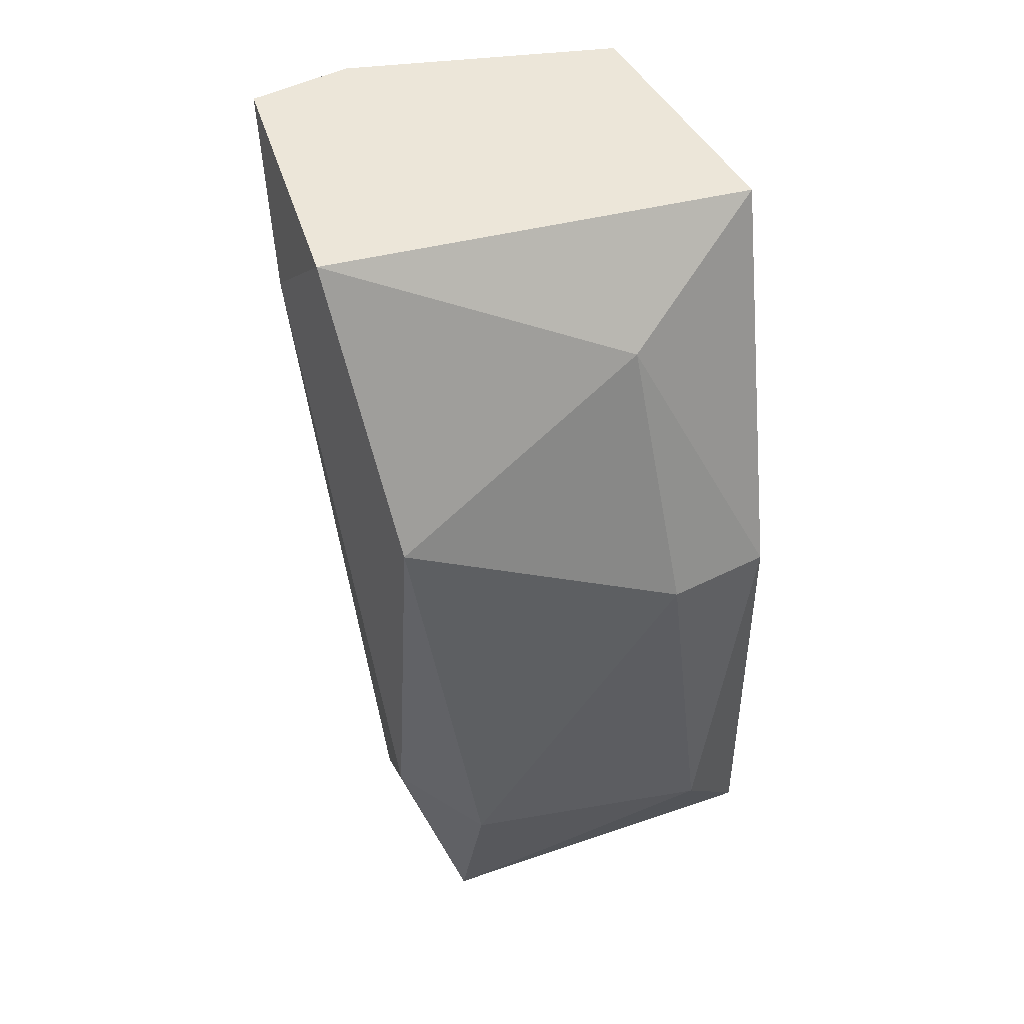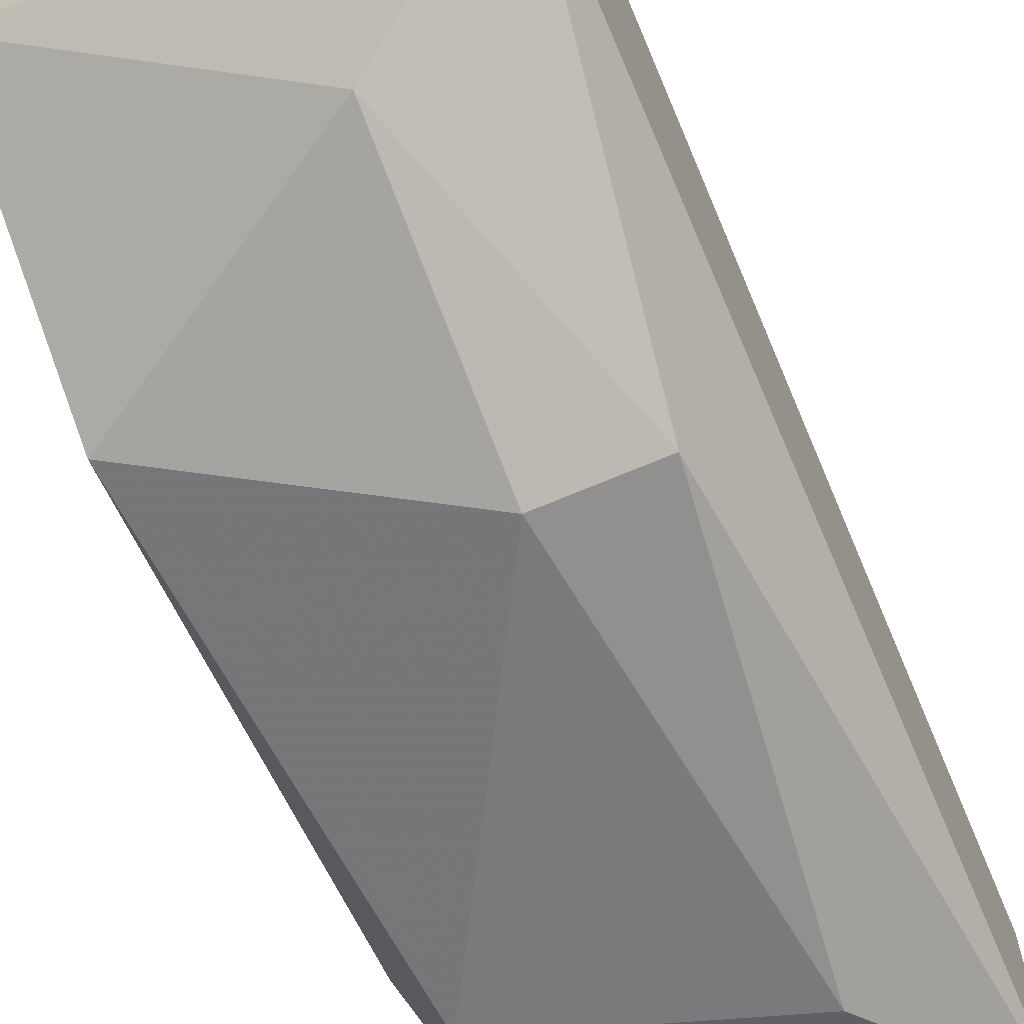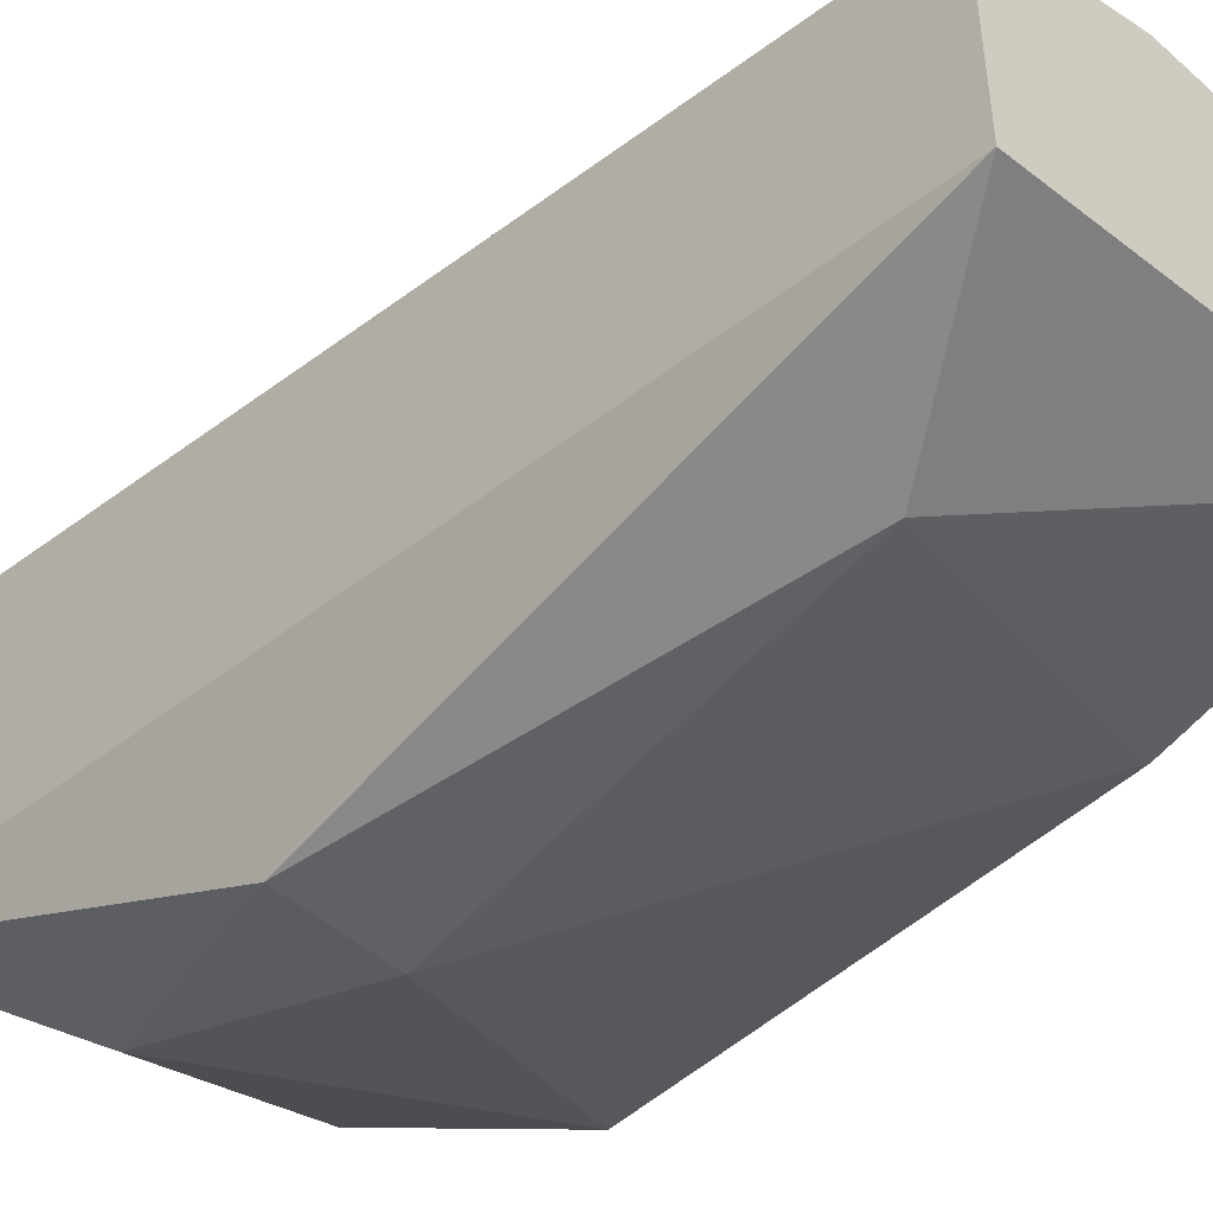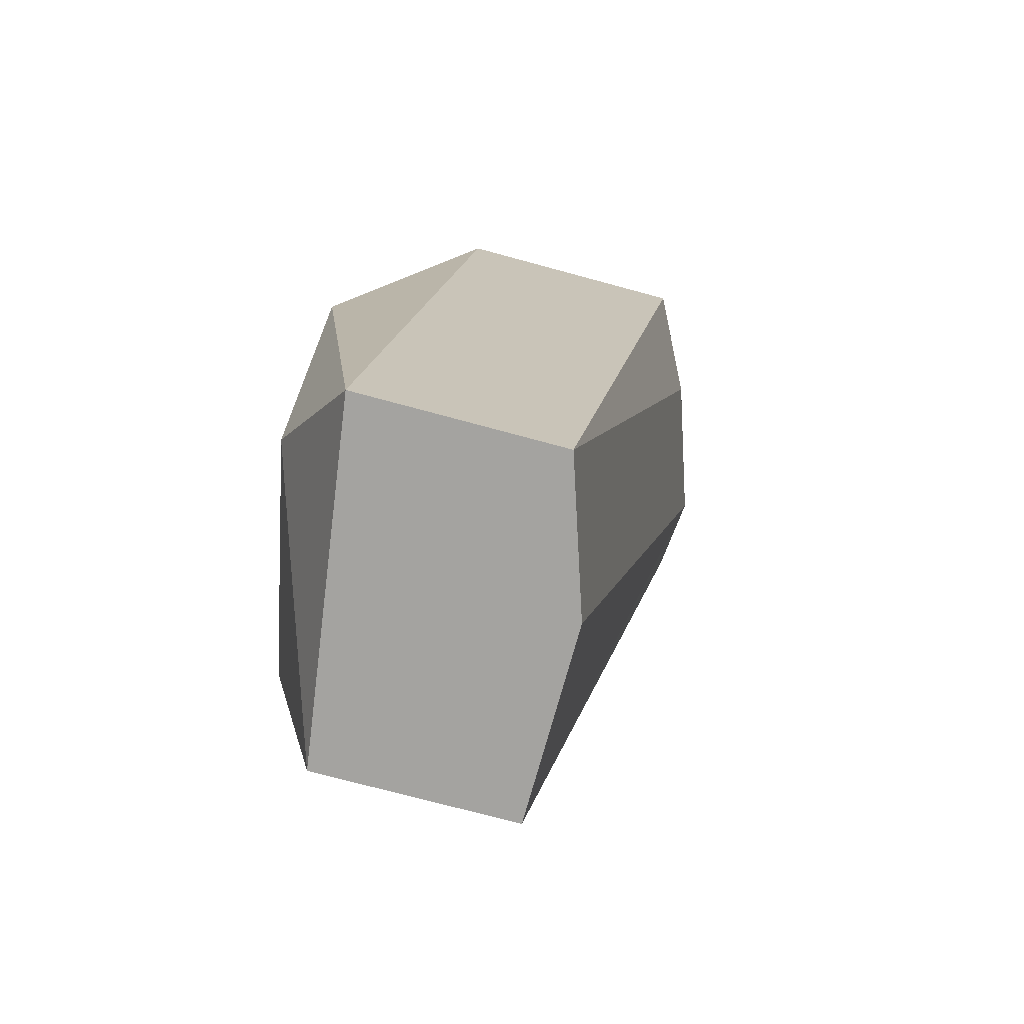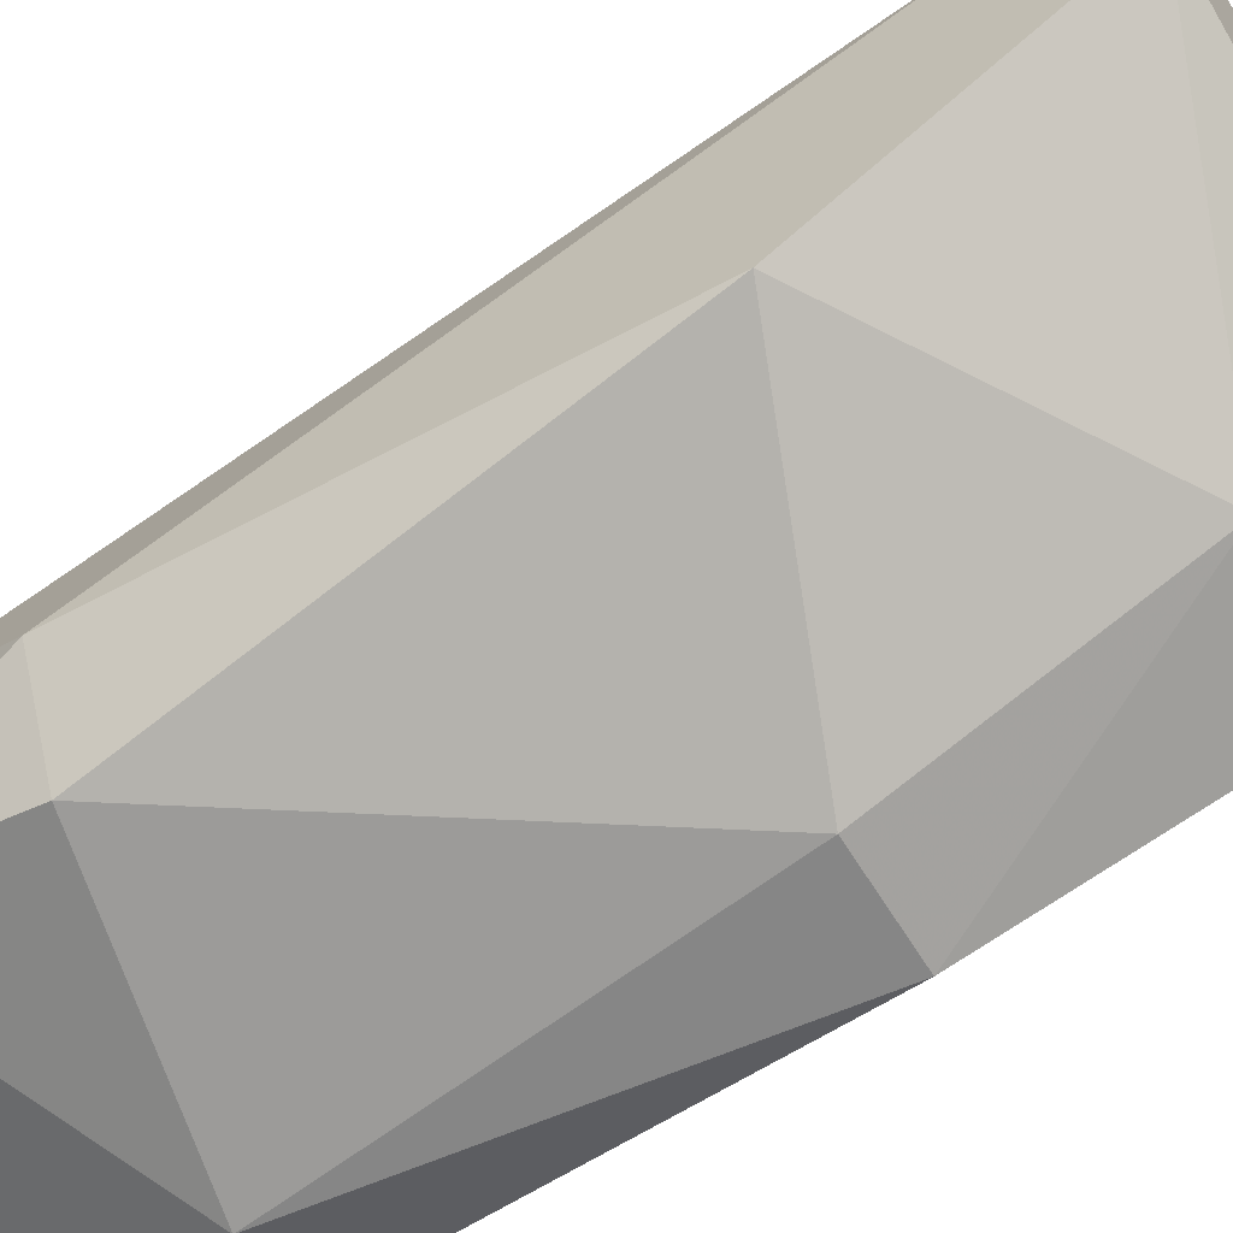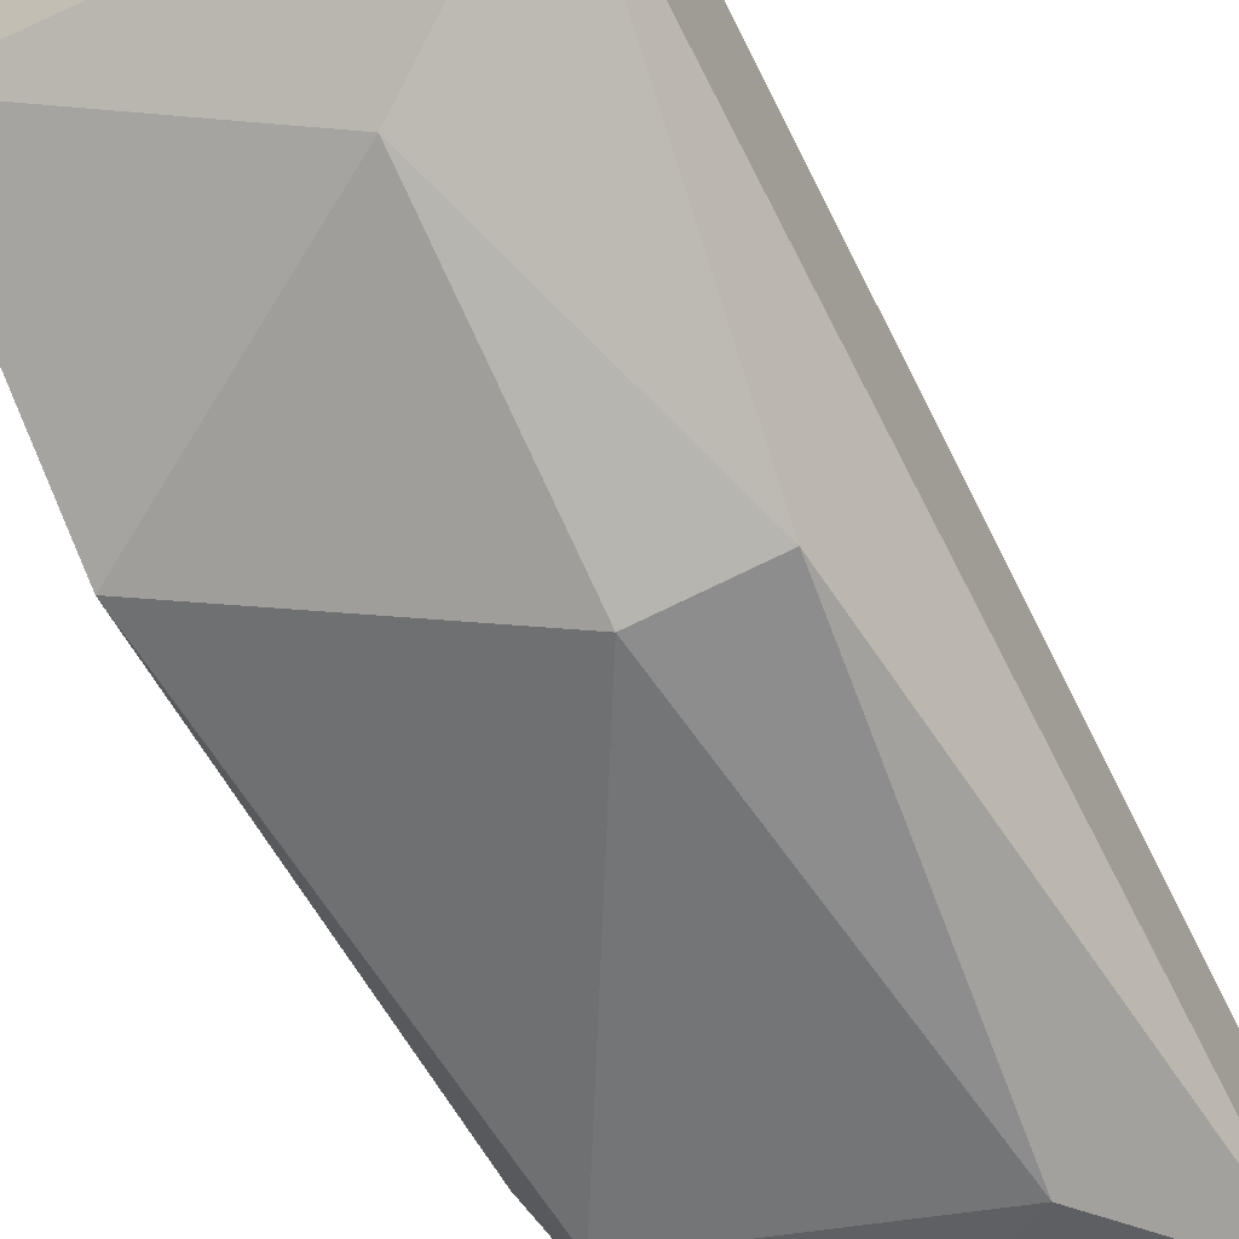
<metadata>
{"format":"obj","ext":"obj","renderer":"f3d","projection":"perspective","resolution":1024,"background":"white","views":[{"elev":49.4,"azim":151.0,"up":"+Y"},{"elev":-65.7,"azim":-156.5,"up":"+Z"},{"elev":-47.8,"azim":-44.8,"up":"+Z"},{"elev":-73.0,"azim":-105.2,"up":"+Y"},{"elev":-62.0,"azim":121.2,"up":"+Z"},{"elev":-64.6,"azim":-152.5,"up":"+Z"}]}
</metadata>
<code>
v 0.01971 0.004237 -0.009575
v 0.01971 0.002975 -0.009575
v 0.01592 0.002975 -0.01084
v 0.01592 -0.01468 -0.02219
v 0.01466 -0.004592 -0.02219
v 0.0134 0.004237 -0.0121
v 0.0134 0.004237 -0.0184
v 0.0134 -0.01846 -0.01588
v 0.0134 -0.01846 -0.02093
v 0.02349 0.004237 -0.01588
v 0.02349 0.001713 -0.01336
v 0.02349 -0.01342 -0.0184
v 0.02349 -0.00207 -0.01966
v 0.02223 0.004237 -0.009575
v 0.02223 -0.01846 -0.01462
v 0.02223 -0.01846 -0.01966
v 0.02223 -0.01342 -0.02093
v 0.01718 -0.01846 -0.01462
v 0.01718 0.001713 -0.01966
v 0.01718 -0.004592 -0.02219
f 8 2 3
f 1 14 6
f 8 6 9
f 15 8 9
f 6 14 10
f 5 9 7
f 9 6 7
f 10 19 7
f 6 10 7
f 19 5 7
f 19 10 13
f 15 9 16
f 17 13 12
f 13 10 12
f 15 16 12
f 16 17 12
f 9 5 4
f 16 9 4
f 17 16 4
f 8 15 18
f 5 19 20
f 13 17 20
f 19 13 20
f 17 4 20
f 4 5 20
f 14 15 11
f 10 14 11
f 15 12 11
f 12 10 11
f 14 1 2
f 15 14 2
f 18 15 2
f 8 18 2
f 1 6 3
f 6 8 3
f 2 1 3

</code>
